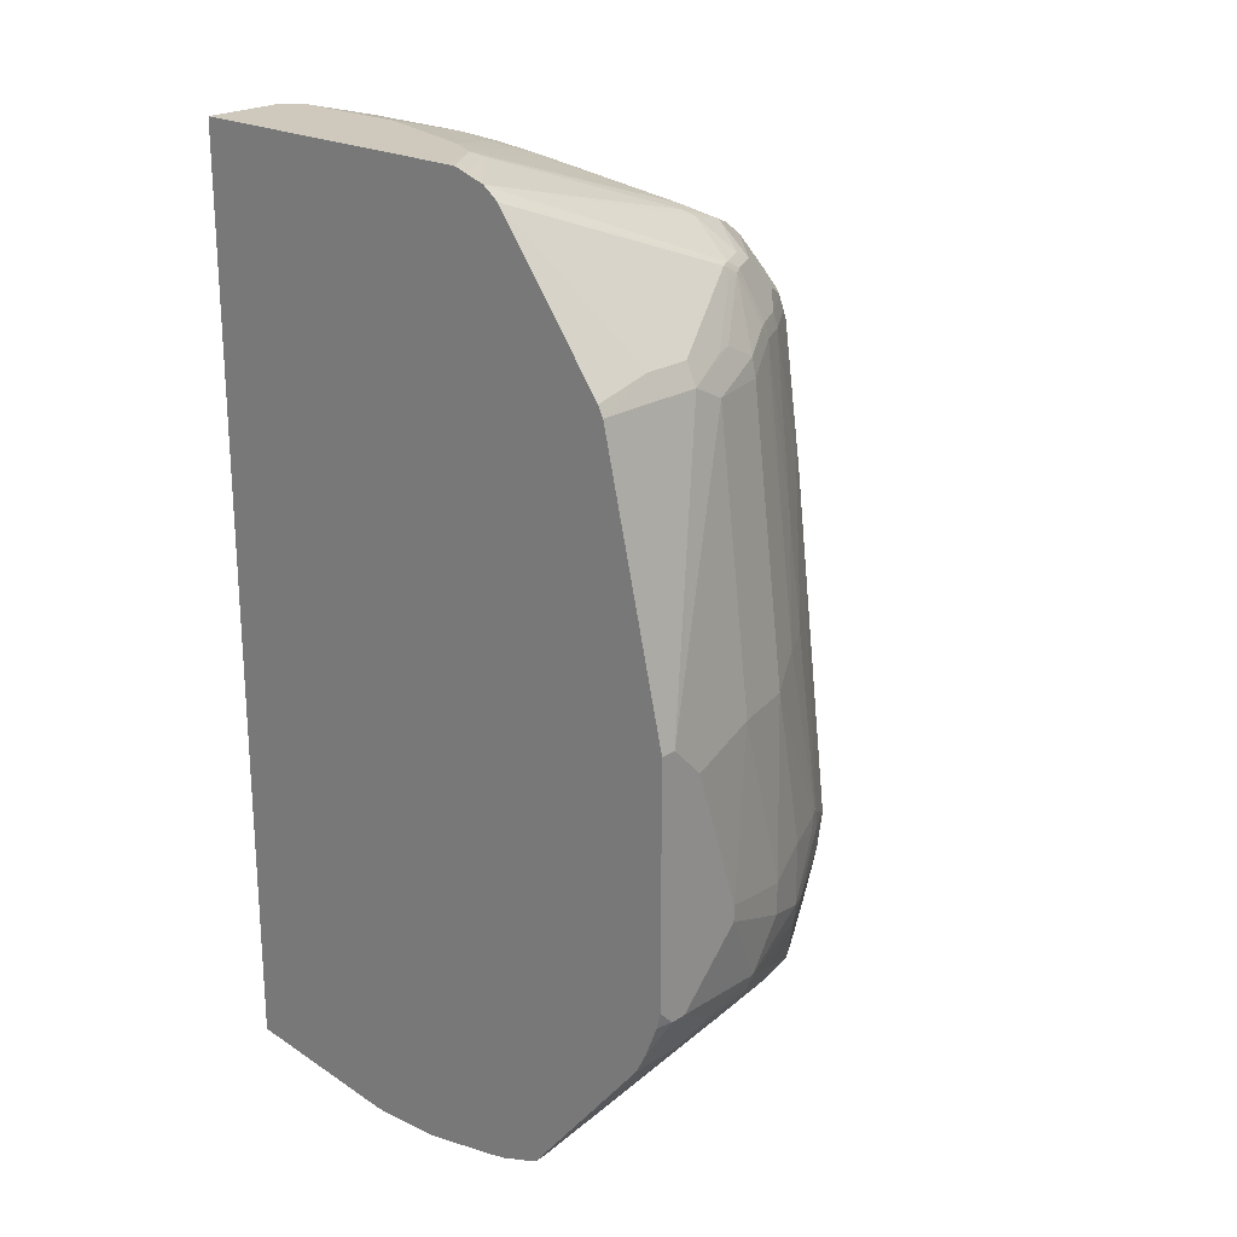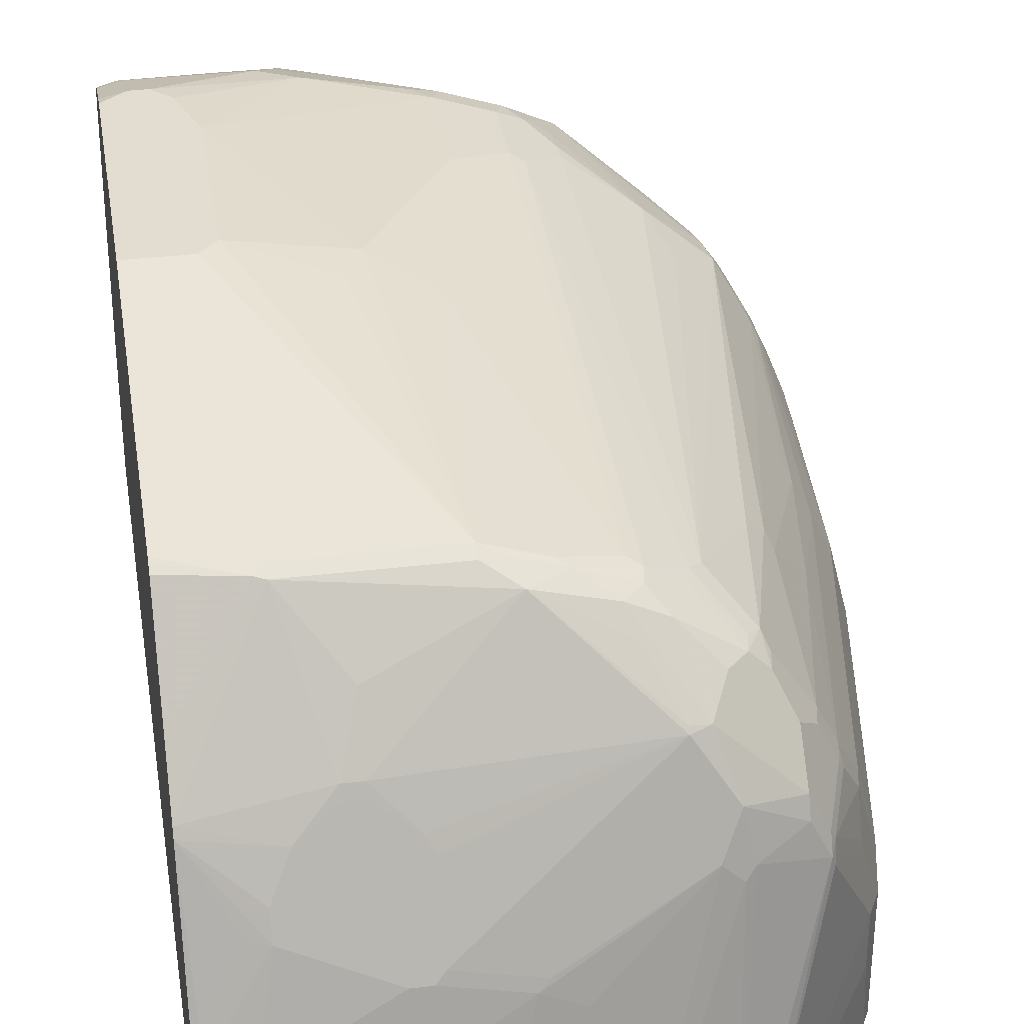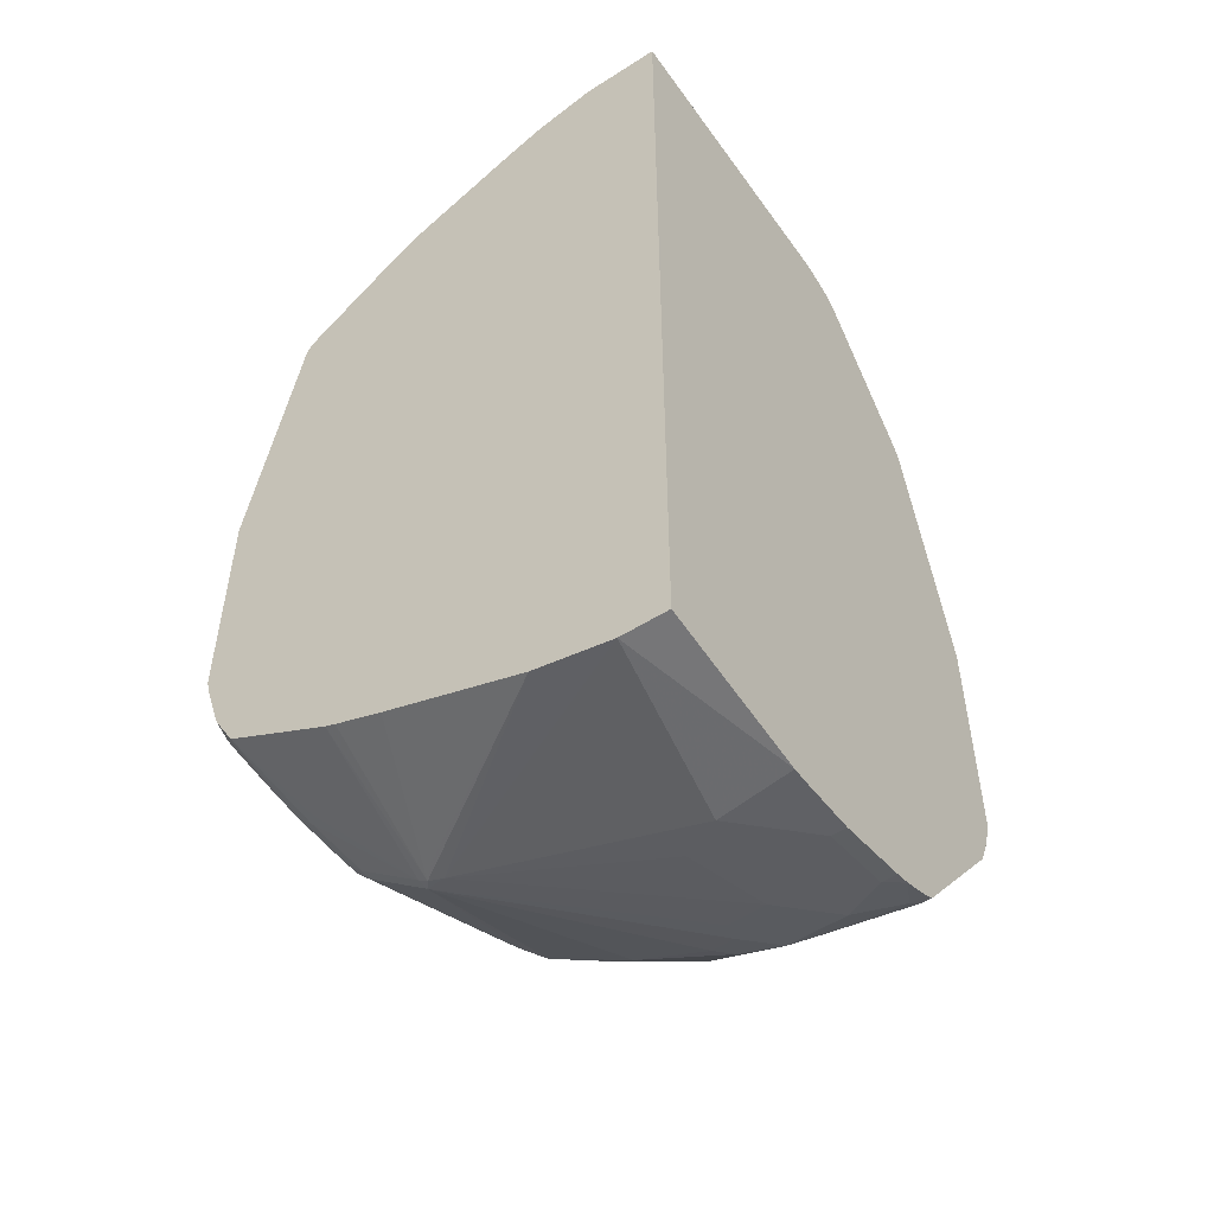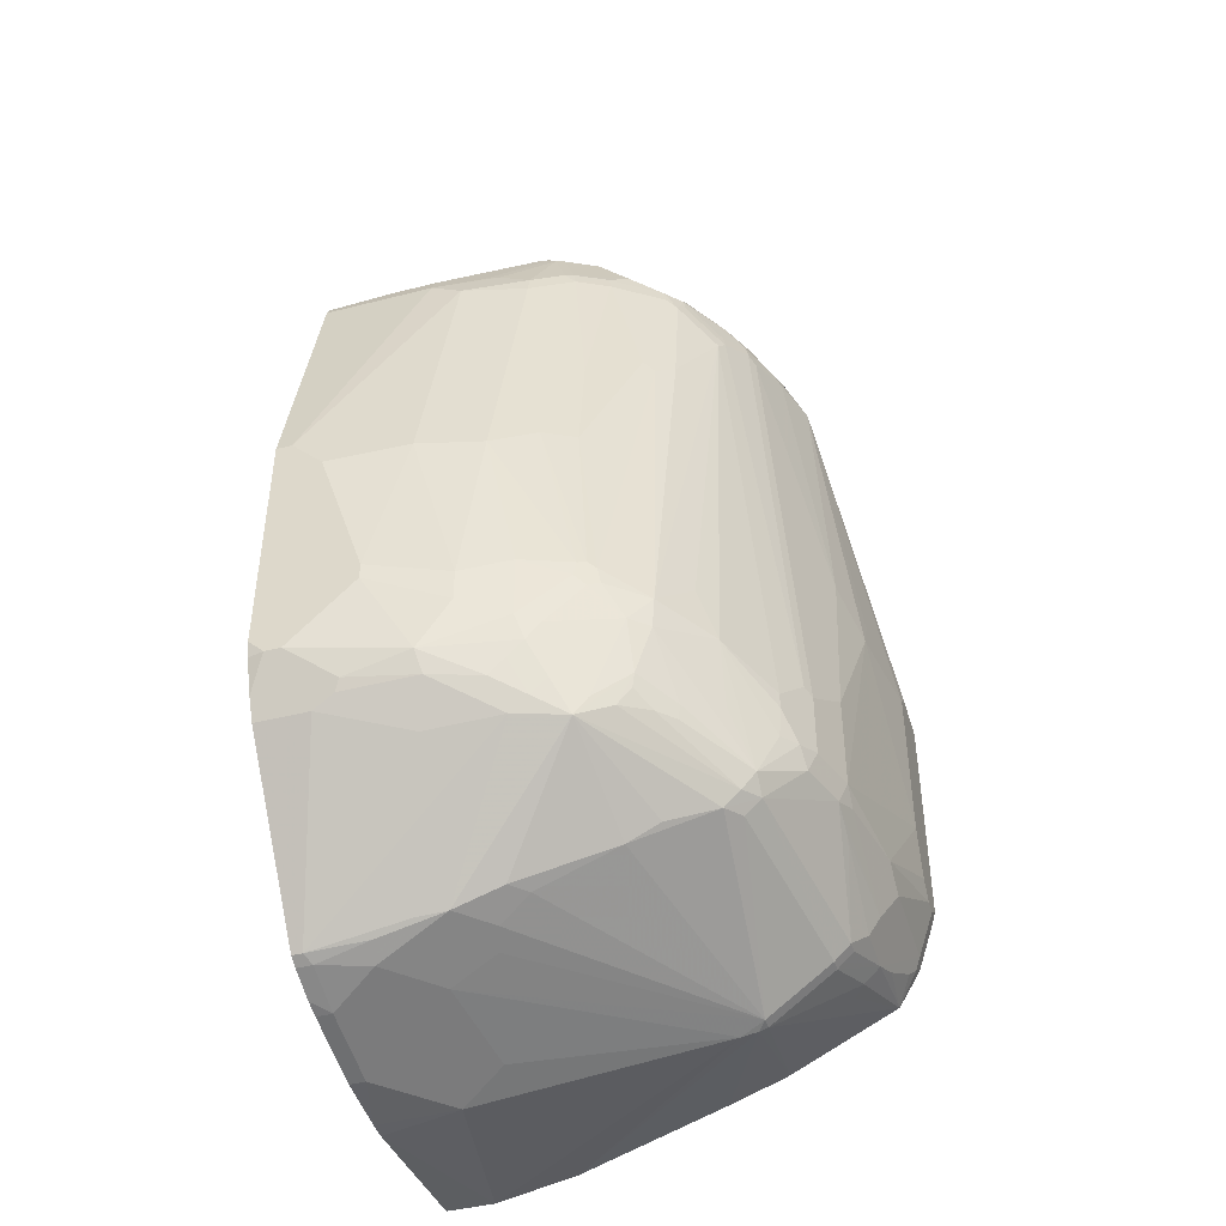
<metadata>
{"format":"obj","ext":"obj","renderer":"f3d","projection":"perspective","resolution":1024,"background":"white","views":[{"elev":22.4,"azim":42.4,"up":"+Z"},{"elev":35.1,"azim":-9.0,"up":"+Y"},{"elev":-51.8,"azim":-55.5,"up":"+Z"},{"elev":-44.1,"azim":106.6,"up":"+Z"}]}
</metadata>
<code>
v -0.02031 0.2438 0.3804
v 0.2586 0.2438 0.3804
v -0.02031 0.3196 0.3804
v -0.02031 0.2438 -0.5021
v 0.2739 0.2438 0.3802
v 0.2586 0.2587 0.3804
v 6.5e-07 0.3348 0.3804
v -0.02031 0.3309 0.3778
v -0.02031 0.2891 -0.5021
v 0.1388 0.2438 -0.5211
v 0.2743 0.2438 0.3801
v 0.2434 0.2891 0.3804
v 0.1066 0.3348 0.3804
v 0.01524 0.3956 0.3651
v -0.02031 0.3804 0.3651
v 0.1522 0.3196 -0.5173
v -0.02031 0.3652 -0.4869
v 0.1217 0.5477 -0.4716
v 0.1392 0.2438 -0.5211
v 0.2815 0.2511 0.3765
v 0.3039 0.2438 0.3708
v 0.213 0.3043 0.3804
v 0.251 0.2968 0.3765
v 0.2967 0.4793 0.3157
v 0.213 0.4109 0.35
v 0.1217 0.3956 0.3651
v 0.1066 0.4413 0.35
v 0.03044 0.4717 0.3347
v 6.5e-07 0.4261 0.35
v -0.01519 0.428 0.3462
v -0.02031 0.4222 0.3474
v 0.1826 0.3652 -0.5021
v 0.1979 0.35 -0.5021
v 0.1674 0.3043 -0.5173
v 0.1558 0.2438 -0.5209
v -0.02031 0.4565 -0.4565
v 0.08942 0.5325 -0.4678
v 0.1046 0.5477 -0.4678
v 0.1199 0.563 -0.4678
v 0.1293 0.5706 -0.4641
v 0.2739 0.35 -0.4869
v 0.3047 0.2438 0.3703
v 0.3195 0.4717 0.31
v 0.3119 0.4641 0.3157
v 0.1674 0.3804 0.3651
v 0.1826 0.4261 0.35
v 0.1902 0.4337 0.3462
v 0.3119 0.5097 0.3005
v 0.2815 0.5554 0.2853
v 0.1217 0.4413 0.35
v 0.1293 0.4489 0.3462
v 0.07611 0.5427 0.2992
v 0.04568 0.5021 0.3195
v 0.03044 0.4818 0.3297
v -0.02031 0.5274 0.2986
v 0.01524 0.4736 0.3309
v 0.1979 0.2739 -0.5173
v 0.3043 0.3196 -0.4869
v 0.213 0.2438 -0.5173
v 0.213 0.2587 -0.5173
v -0.02031 0.5021 -0.4412
v 0.118 0.5706 -0.4641
v -0.02031 0.5477 -0.4249
v -0.02026 0.5579 -0.4209
v 0.3271 0.4337 -0.4489
v 0.3119 0.4032 -0.4641
v 0.2891 0.3956 -0.4716
v 0.1293 0.6315 -0.4184
v 0.2942 0.5985 -0.3854
v 0.3119 0.5858 -0.388
v 0.3271 0.5097 -0.4184
v 0.3271 0.3881 -0.4641
v 0.3192 0.2438 0.3595
v 0.3728 0.4489 0.2853
v 0.3576 0.4793 0.2853
v 0.3576 0.4945 0.2777
v 0.2967 0.5554 0.2777
v 0.2815 0.5592 0.2815
v 0.1927 0.6365 0.2383
v 0.09131 0.5528 0.2941
v 0.1217 0.5224 0.3094
v 0.1293 0.5097 0.3157
v 0.09131 0.5427 0.2992
v 0.07611 0.5528 0.2941
v 0.04568 0.5224 0.3094
v 0.03044 0.492 0.3245
v -0.02031 0.5342 0.2945
v 0.2739 0.2739 -0.5021
v 0.3195 0.3043 -0.4869
v 0.2891 0.2438 -0.5021
v 0.2891 0.2587 -0.5021
v -0.02031 0.6036 -0.3981
v -0.02031 0.6594 -0.3703
v 0.05581 0.634 -0.4057
v 0.06599 0.6441 -0.4006
v 0.118 0.6315 -0.4184
v -0.02031 0.5579 -0.4209
v 0.3423 0.4185 -0.4489
v 0.1293 0.6467 -0.4032
v 0.2942 0.6137 -0.3703
v 0.3271 0.5402 -0.4032
v 0.3119 0.601 -0.3727
v 0.4184 0.4945 -0.3575
v 0.3423 0.3728 -0.4641
v 0.4209 0.2438 0.2232
v 0.4159 0.3043 0.2333
v 0.4159 0.35 0.2333
v 0.3753 0.4413 0.284
v 0.3766 0.4565 0.2758
v 0.3728 0.4641 0.2777
v 0.3576 0.5249 0.2472
v 0.3271 0.5554 0.2472
v 0.3119 0.5706 0.2472
v 0.3043 0.5782 0.2435
v 0.2815 0.601 0.232
v 0.251 0.6162 0.232
v 0.2586 0.5985 0.2485
v 0.2176 0.6299 0.2313
v 0.2232 0.634 0.218
v 0.1775 0.6492 0.218
v 0.1674 0.6543 0.213
v 0.1674 0.6492 0.2232
v 0.04568 0.6492 0.2232
v 0.09131 0.5985 0.2637
v -0.02031 0.5719 0.2669
v 0.3347 0.2587 -0.4869
v 0.3398 0.3094 -0.4768
v 0.3047 0.2438 -0.4981
v 0.04061 0.6644 -0.3753
v 0.06599 0.6594 -0.3854
v -0.02031 0.6717 -0.35
v -0.01902 0.6771 -0.3423
v -0.005064 0.6796 -0.3448
v 0.005115 0.6745 -0.355
v 0.118 0.6467 -0.4032
v 0.1116 0.6594 -0.3854
v 0.1902 0.6619 -0.3423
v 0.2206 0.6619 -0.3271
v 0.2663 0.6467 -0.3271
v 0.3094 0.6137 -0.355
v 0.3677 0.5655 -0.3373
v 0.3829 0.5503 -0.3373
v 0.4032 0.5249 -0.3423
v 0.4032 0.5402 -0.3119
v 0.4159 0.5072 -0.3398
v 0.4336 0.4793 -0.3271
v 0.4336 0.4641 -0.3423
v 0.4311 0.4464 -0.355
v 0.3449 0.3449 -0.4666
v 0.4211 0.2438 0.2229
v 0.426 0.2438 0.213
v 0.426 0.35 0.213
v 0.3804 0.4413 0.2738
v 0.407 0.4109 0.2301
v 0.407 0.4413 0.2149
v 0.3918 0.4717 0.2301
v 0.388 0.4793 0.232
v 0.3728 0.5097 0.232
v 0.3423 0.5554 0.232
v 0.3271 0.5706 0.232
v 0.2992 0.5883 0.2333
v 0.2663 0.6162 0.2168
v 0.2586 0.62 0.2149
v 0.2688 0.6188 0.2029
v 0.213 0.639 0.213
v 0.04568 0.6543 0.213
v 0.03808 0.6505 0.2206
v 0.1826 0.6695 -0.04571
v 0.137 0.6847 -0.07606
v 0.1217 0.6847 -0.04571
v 0.04568 0.6999 -0.07606
v 0.03044 0.6999 -0.06089
v -0.02031 0.6492 0.2079
v 0.3449 0.2536 -0.4818
v 0.3347 0.2438 -0.4869
v 6.5e-07 0.6847 -0.3347
v -0.02031 0.6766 -0.3418
v -0.02031 0.6807 -0.3338
v -0.02031 0.6818 -0.3311
v 0.09131 0.6847 -0.3347
v 0.1066 0.6695 -0.3651
v 0.1979 0.6695 -0.3195
v 0.213 0.6695 -0.3043
v 0.2586 0.6543 -0.3043
v 0.2789 0.6441 -0.3094
v 0.2967 0.6315 -0.3119
v 0.355 0.5985 -0.2485
v 0.3398 0.5985 -0.3094
v 0.4032 0.5554 -0.2662
v 0.3702 0.5681 -0.3245
v 0.4007 0.5376 -0.3245
v 0.4159 0.5376 -0.2637
v 0.4311 0.492 -0.3094
v 0.4488 0.4489 -0.3119
v 0.4488 0.4641 -0.2967
v 0.4463 0.416 -0.3398
v 0.4488 0.4337 -0.3271
v 0.4615 0.3855 -0.3245
v 0.4362 0.3754 -0.3601
v 0.4869 0.2438 -0.04571
v 0.4869 0.2587 -0.04571
v 0.426 0.3804 0.1977
v 0.4108 0.3956 0.2282
v 0.4108 0.4413 0.1977
v 0.4057 0.4514 0.2029
v 0.3956 0.4717 0.213
v 0.3905 0.4818 0.218
v 0.3753 0.5123 0.218
v 0.3449 0.5579 0.218
v 0.3398 0.5681 0.2079
v 0.3297 0.5731 0.218
v 0.2992 0.6036 0.1876
v 0.2967 0.601 0.2015
v 0.2586 0.6238 0.1977
v 0.2688 0.6492 -0.2383
v 0.2586 0.6543 -0.2435
v -0.02031 0.6999 -0.06089
v -0.02031 0.6543 0.1977
v -0.02031 0.6526 0.2012
v 0.2283 0.6543 -0.07606
v 0.213 0.6695 -0.213
v 0.04568 0.6999 -0.2282
v 0.3449 0.2438 -0.4818
v 0.4615 0.2942 -0.3398
v 6.5e-07 0.6999 -0.2891
v -0.02031 0.697 -0.2855
v 0.01524 0.6999 -0.2891
v 0.1217 0.6847 -0.3195
v 0.2992 0.634 -0.284
v 0.3702 0.5833 -0.2029
v 0.4057 0.5579 -0.2383
v 0.2992 0.634 -0.2688
v 0.3094 0.5985 0.1775
v 0.4286 0.5198 -0.2307
v 0.4336 0.5097 -0.2358
v 0.4463 0.4768 -0.2789
v 0.4717 0.3804 -0.3043
v 0.4565 0.4565 -0.2738
v 0.4666 0.3145 -0.3297
v 0.4717 0.3196 -0.3195
v 0.4869 0.2438 -0.2742
v 0.4869 0.2739 -0.06089
v 0.4869 0.2891 -0.07606
v 0.4717 0.3652 -0.06089
v 0.4565 0.4261 -0.06089
v 0.4362 0.4667 -0.04059
v 0.4057 0.497 0.06592
v 0.3753 0.5427 0.09636
v 0.3601 0.5427 0.1876
v 0.3702 0.5528 0.08621
v 0.355 0.5681 0.1014
v 0.3246 0.5833 0.1927
v 0.2789 0.6441 -0.2485
v -0.02031 0.6999 -0.2738
v 0.03044 0.6999 -0.2738
v 0.4615 0.2438 -0.3398
v 0.4869 0.2739 -0.2891
v 0.4298 0.5173 -0.2149
v 0.4336 0.5097 -0.2092
v 0.4387 0.4996 -0.2256
v 0.4717 0.4109 -0.2586
v 0.4869 0.3348 -0.2282
v 0.4869 0.3196 -0.2435
v 0.4565 0.4565 -0.213
v 0.4836 0.2438 -0.2891
v 0.4869 0.2587 -0.2891
v 0.4869 0.3348 -0.213
v 0.4717 0.4109 -0.2282
v 0.4374 0.5021 -0.2111
v 0.4209 0.497 -0.04059
v 0.4159 0.5072 -0.05074
v 0.4717 0.2438 -0.3195
v 0.4828 0.2438 -0.291
f 151 201 152
f 147 196 148
f 147 194 197
f 147 197 198
f 147 198 196
f 148 174 149
f 148 199 174
f 151 200 201
f 152 202 155
f 146 195 194
f 152 201 202
f 148 196 199
f 146 193 195
f 141 144 191
f 145 192 193
f 140 187 188
f 140 186 187
f 152 155 154
f 140 185 186
f 140 188 189
f 140 189 190
f 146 194 147
f 140 190 141
f 141 191 142
f 142 191 143
f 143 191 144
f 144 190 189
f 144 189 192
f 144 192 145
f 141 190 144
f 152 154 203
f 164 214 165
f 153 203 154
f 168 214 220
f 168 221 169
f 139 185 140
f 168 220 221
f 167 219 173
f 167 218 219
f 166 218 167
f 166 217 218
f 165 214 168
f 164 216 214
f 164 215 216
f 164 212 215
f 162 164 163
f 162 212 164
f 162 213 212
f 160 210 211
f 160 213 162
f 155 202 204
f 155 204 205
f 155 205 206
f 155 206 156
f 156 206 207
f 156 207 157
f 152 203 153
f 157 207 158
f 158 208 209
f 158 209 159
f 159 209 210
f 159 210 160
f 160 211 212
f 160 212 213
f 158 207 208
f 139 184 185
f 113 160 161
f 138 183 139
f 119 164 165
f 119 163 164
f 119 162 163
f 116 119 118
f 116 162 119
f 115 162 116
f 115 160 162
f 115 161 160
f 114 161 115
f 113 161 114
f 112 160 113
f 111 160 112
f 111 159 160
f 111 158 159
f 119 165 121
f 111 157 158
f 110 156 157
f 109 156 110
f 109 155 156
f 109 154 155
f 109 153 154
f 108 152 153
f 108 153 109
f 107 152 108
f 106 152 107
f 106 151 152
f 106 150 151
f 105 150 106
f 169 171 170
f 104 148 149
f 110 157 111
f 139 183 184
f 119 121 120
f 121 167 122
f 138 182 183
f 138 181 182
f 137 181 138
f 136 181 137
f 136 180 181
f 133 179 176
f 133 178 179
f 132 178 133
f 132 177 178
f 131 177 132
f 130 180 136
f 130 176 180
f 130 133 176
f 129 133 130
f 121 166 167
f 129 134 133
f 126 127 174
f 126 175 128
f 126 223 175
f 126 174 223
f 125 167 173
f 123 167 125
f 122 167 123
f 121 217 166
f 121 172 217
f 121 171 172
f 121 170 171
f 121 169 170
f 121 168 169
f 121 165 168
f 127 149 174
f 169 221 183
f 234 258 259
f 169 222 171
f 235 260 238
f 235 238 236
f 234 260 235
f 234 259 260
f 233 252 251
f 231 250 258
f 231 251 250
f 231 233 251
f 231 258 234
f 230 233 231
f 227 255 228
f 225 226 254
f 224 266 256
f 224 257 266
f 237 238 261
f 224 239 257
f 216 221 220
f 215 253 216
f 214 216 220
f 212 253 215
f 212 232 253
f 212 233 232
f 212 252 233
f 210 212 211
f 210 252 212
f 210 251 252
f 210 250 251
f 210 249 250
f 209 249 210
f 208 249 209
f 222 228 255
f 208 248 249
f 237 261 262
f 237 263 257
f 104 149 127
f 266 273 272
f 265 273 266
f 261 267 262
f 261 268 267
f 260 269 264
f 259 269 260
f 258 270 259
f 258 271 270
f 256 266 272
f 250 271 258
f 248 250 249
f 248 271 250
f 248 270 271
f 237 262 263
f 247 270 248
f 246 269 259
f 246 270 247
f 245 269 246
f 245 264 269
f 245 268 264
f 244 268 245
f 244 267 268
f 243 267 244
f 241 265 266
f 239 240 257
f 238 268 261
f 238 264 268
f 238 260 264
f 237 257 240
f 246 259 270
f 208 247 248
f 207 247 208
f 207 246 247
f 187 229 232
f 187 189 188
f 187 231 189
f 187 230 231
f 186 229 187
f 185 229 186
f 184 229 185
f 184 232 229
f 184 253 232
f 184 216 253
f 183 216 184
f 183 221 216
f 183 228 222
f 182 228 183
f 187 232 233
f 181 228 182
f 180 227 228
f 176 227 180
f 176 225 227
f 176 226 225
f 176 179 226
f 174 256 223
f 174 224 256
f 174 199 224
f 171 217 172
f 171 254 217
f 171 225 254
f 171 227 225
f 171 255 227
f 171 222 255
f 180 228 181
f 187 233 230
f 189 231 192
f 192 231 234
f 206 246 207
f 206 245 246
f 205 245 206
f 204 245 205
f 202 245 204
f 202 244 245
f 202 243 244
f 202 242 243
f 201 242 202
f 200 242 201
f 200 243 242
f 200 267 243
f 200 262 267
f 200 263 262
f 200 257 263
f 200 266 257
f 200 241 266
f 192 234 235
f 192 235 236
f 192 236 193
f 193 236 195
f 194 237 197
f 194 195 237
f 169 183 222
f 195 236 238
f 196 224 199
f 196 198 239
f 196 239 224
f 197 237 198
f 198 237 240
f 198 240 239
f 195 238 237
f 103 148 104
f 77 112 113
f 103 146 147
f 22 45 26
f 21 44 23
f 21 43 44
f 21 42 43
f 20 21 23
f 18 41 32
f 18 40 41
f 18 39 40
f 17 39 18
f 17 38 39
f 17 37 38
f 17 36 37
f 16 18 32
f 16 35 19
f 22 25 46
f 16 34 35
f 16 32 33
f 15 30 31
f 15 29 30
f 14 29 15
f 14 28 29
f 14 27 28
f 14 50 27
f 14 26 50
f 13 22 26
f 12 25 22
f 12 24 25
f 12 23 24
f 12 20 23
f 11 21 20
f 16 33 34
f 11 20 12
f 22 46 45
f 24 47 46
f 39 61 63
f 39 62 40
f 38 61 39
f 37 61 38
f 36 61 37
f 35 60 59
f 35 57 60
f 34 57 35
f 33 58 57
f 33 41 58
f 33 57 34
f 32 41 33
f 30 55 31
f 30 56 55
f 23 44 24
f 28 30 29
f 28 55 56
f 28 54 55
f 27 54 28
f 27 53 54
f 27 52 53
f 27 51 52
f 27 50 51
f 26 46 50
f 26 45 46
f 24 51 47
f 24 49 51
f 24 48 49
f 24 44 48
f 24 46 25
f 28 56 30
f 39 63 64
f 10 16 19
f 9 16 10
f 1 36 17
f 1 61 36
f 1 63 61
f 1 97 63
f 1 92 97
f 1 93 92
f 1 131 93
f 1 177 131
f 1 178 177
f 1 179 178
f 1 226 179
f 1 254 226
f 1 217 254
f 1 218 217
f 1 17 9
f 1 219 218
f 1 125 173
f 1 87 125
f 1 55 87
f 1 31 55
f 1 15 31
f 1 8 15
f 1 3 8
f 1 7 3
f 1 13 7
f 1 22 13
f 1 12 22
f 1 6 12
f 1 2 6
f 103 147 148
f 1 173 219
f 9 17 18
f 1 9 4
f 1 10 19
f 7 15 8
f 7 14 15
f 7 26 14
f 7 13 26
f 5 12 6
f 5 11 12
f 4 9 10
f 3 7 8
f 2 5 6
f 1 5 2
f 1 11 5
f 1 21 11
f 1 42 21
f 1 73 42
f 1 4 10
f 1 105 73
f 1 151 150
f 1 200 151
f 1 241 200
f 1 265 241
f 1 273 265
f 1 272 273
f 1 256 272
f 1 223 256
f 1 175 223
f 1 128 175
f 1 90 128
f 1 59 90
f 1 35 59
f 1 19 35
f 1 150 105
f 39 64 62
f 9 18 16
f 40 66 67
f 84 124 123
f 81 83 82
f 80 83 81
f 79 84 80
f 79 124 84
f 79 123 124
f 79 122 123
f 79 121 122
f 79 120 121
f 79 119 120
f 79 118 119
f 79 116 118
f 79 117 116
f 78 117 79
f 84 87 85
f 77 117 78
f 77 115 116
f 77 114 115
f 77 113 114
f 76 112 77
f 76 111 112
f 76 110 111
f 75 110 76
f 74 110 75
f 74 109 110
f 74 108 109
f 73 108 74
f 73 107 108
f 73 106 107
f 73 105 106
f 77 116 117
f 71 103 98
f 87 123 125
f 89 104 127
f 103 193 146
f 40 65 66
f 103 145 193
f 103 144 145
f 103 143 144
f 102 143 103
f 102 142 143
f 102 141 142
f 102 140 141
f 100 140 102
f 100 139 140
f 100 138 139
f 99 138 100
f 99 137 138
f 89 126 91
f 99 136 137
f 99 135 130
f 98 103 104
f 96 130 135
f 95 130 96
f 93 134 129
f 93 133 134
f 93 132 133
f 93 131 132
f 93 95 94
f 93 130 95
f 93 129 130
f 91 126 128
f 90 91 128
f 89 127 126
f 99 130 136
f 71 101 103
f 84 123 87
f 48 76 77
f 52 85 53
f 52 84 85
f 52 80 84
f 52 83 80
f 51 82 83
f 49 82 51
f 49 81 82
f 49 80 81
f 49 79 80
f 49 78 79
f 49 77 78
f 48 77 49
f 48 75 76
f 46 51 50
f 46 47 51
f 43 48 44
f 43 75 48
f 40 67 41
f 40 62 96
f 70 103 101
f 40 96 68
f 40 68 69
f 40 69 70
f 53 85 54
f 40 70 71
f 41 67 66
f 41 66 72
f 41 72 58
f 42 73 74
f 42 74 43
f 43 74 75
f 40 71 65
f 54 85 86
f 51 83 52
f 54 86 55
f 70 102 103
f 70 100 102
f 70 101 71
f 69 100 70
f 68 100 69
f 68 99 100
f 68 135 99
f 68 96 135
f 65 71 98
f 65 72 66
f 65 98 104
f 64 97 92
f 63 97 64
f 62 95 96
f 62 94 95
f 65 104 72
f 62 92 93
f 55 85 87
f 57 58 88
f 62 93 94
f 57 88 91
f 57 91 60
f 55 86 85
f 58 91 88
f 58 89 91
f 58 104 89
f 59 60 91
f 59 91 90
f 62 64 92
f 58 72 104

</code>
